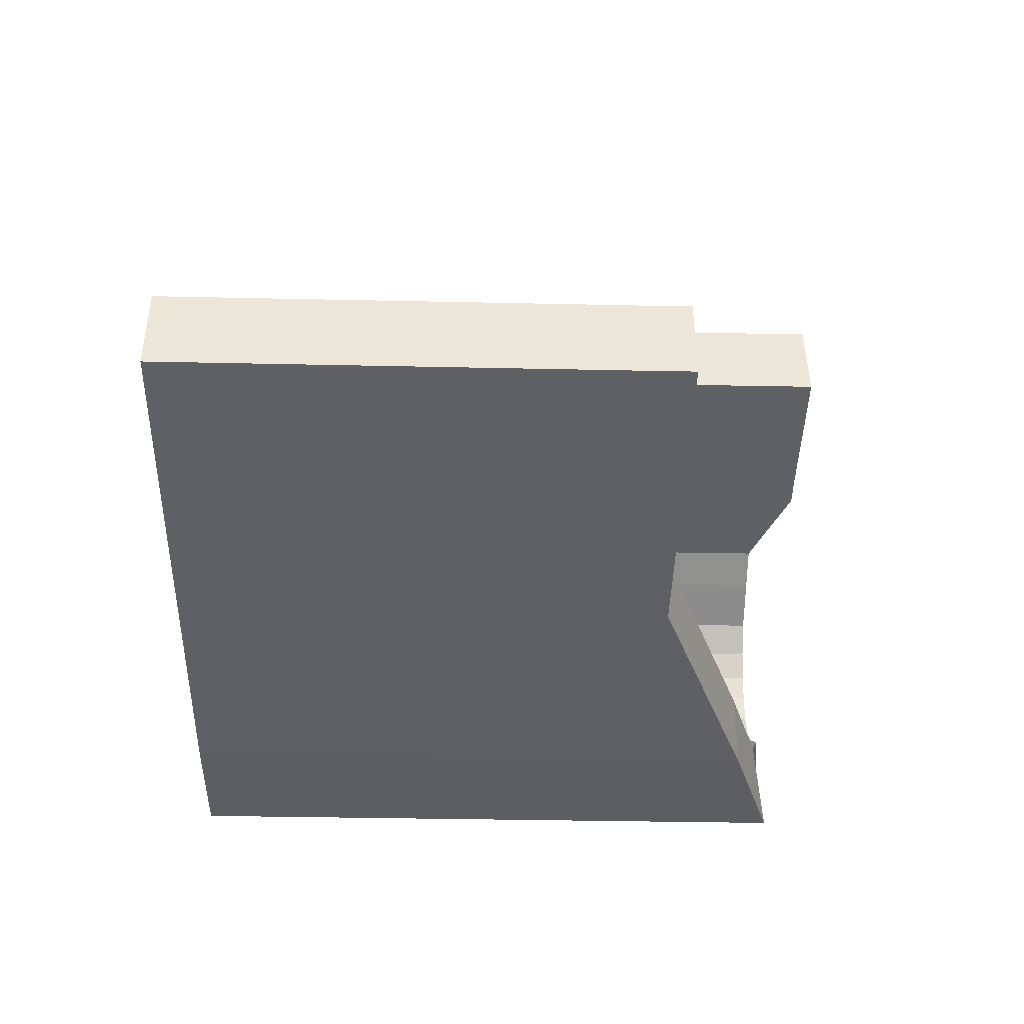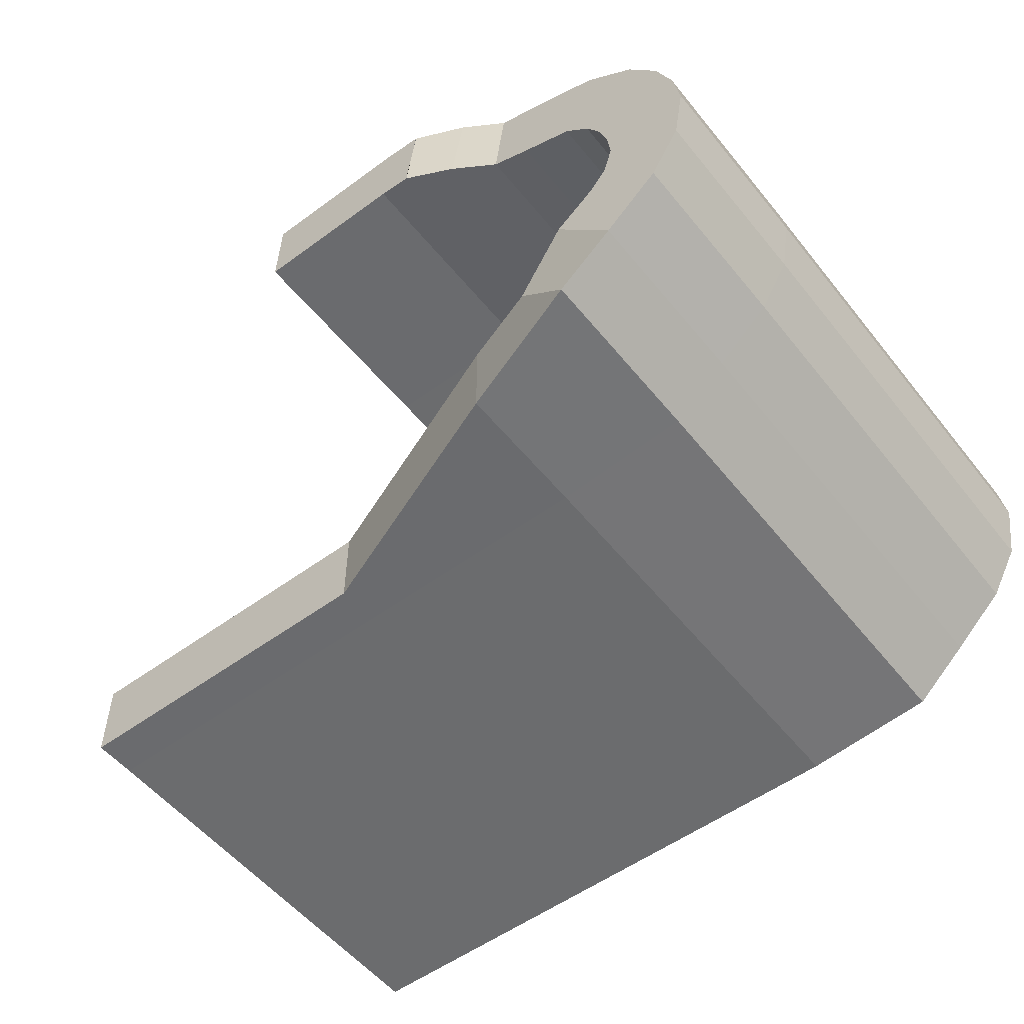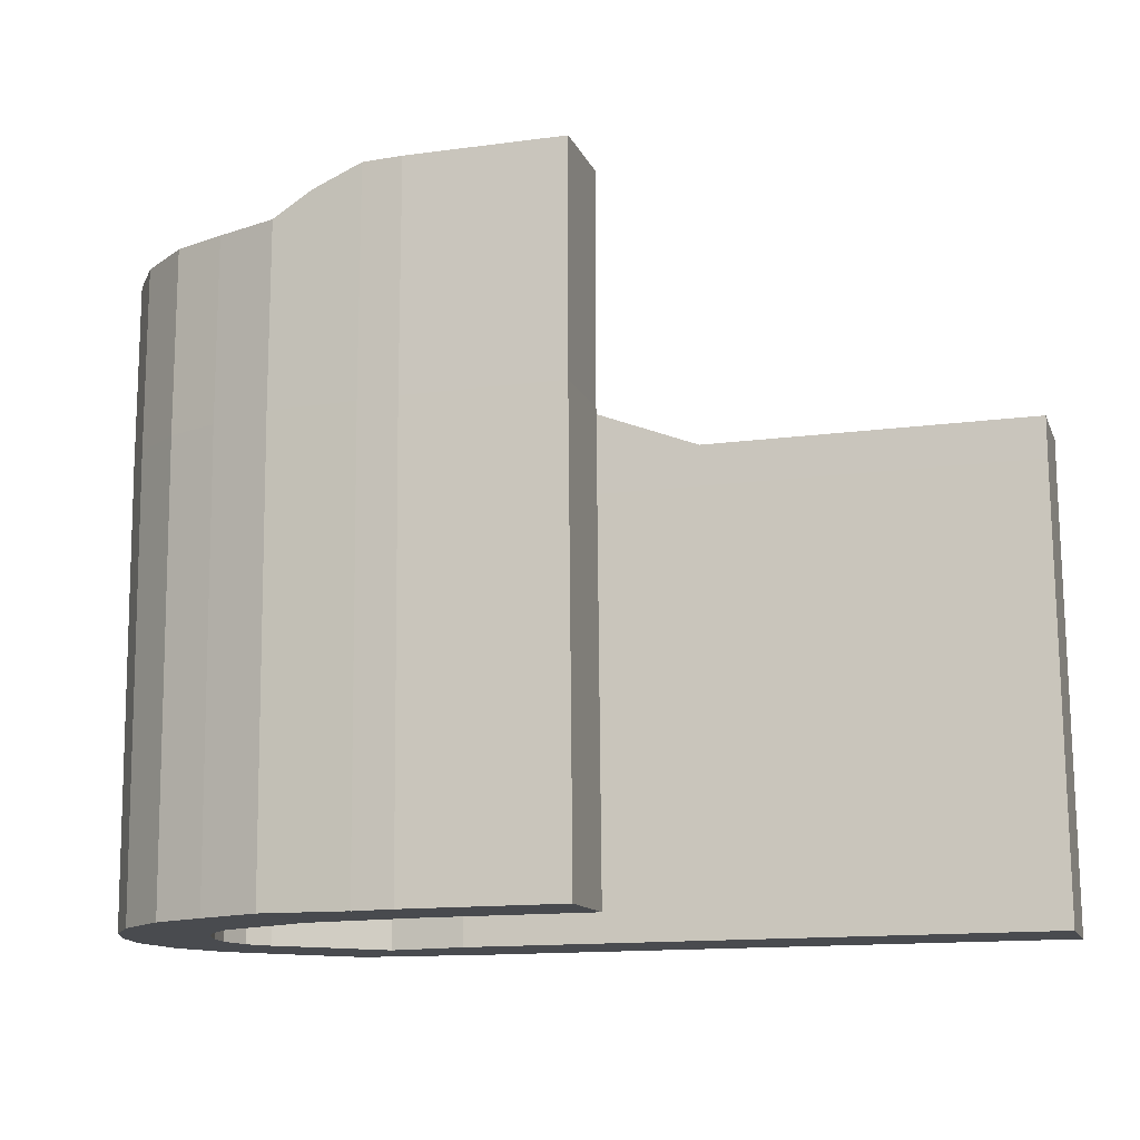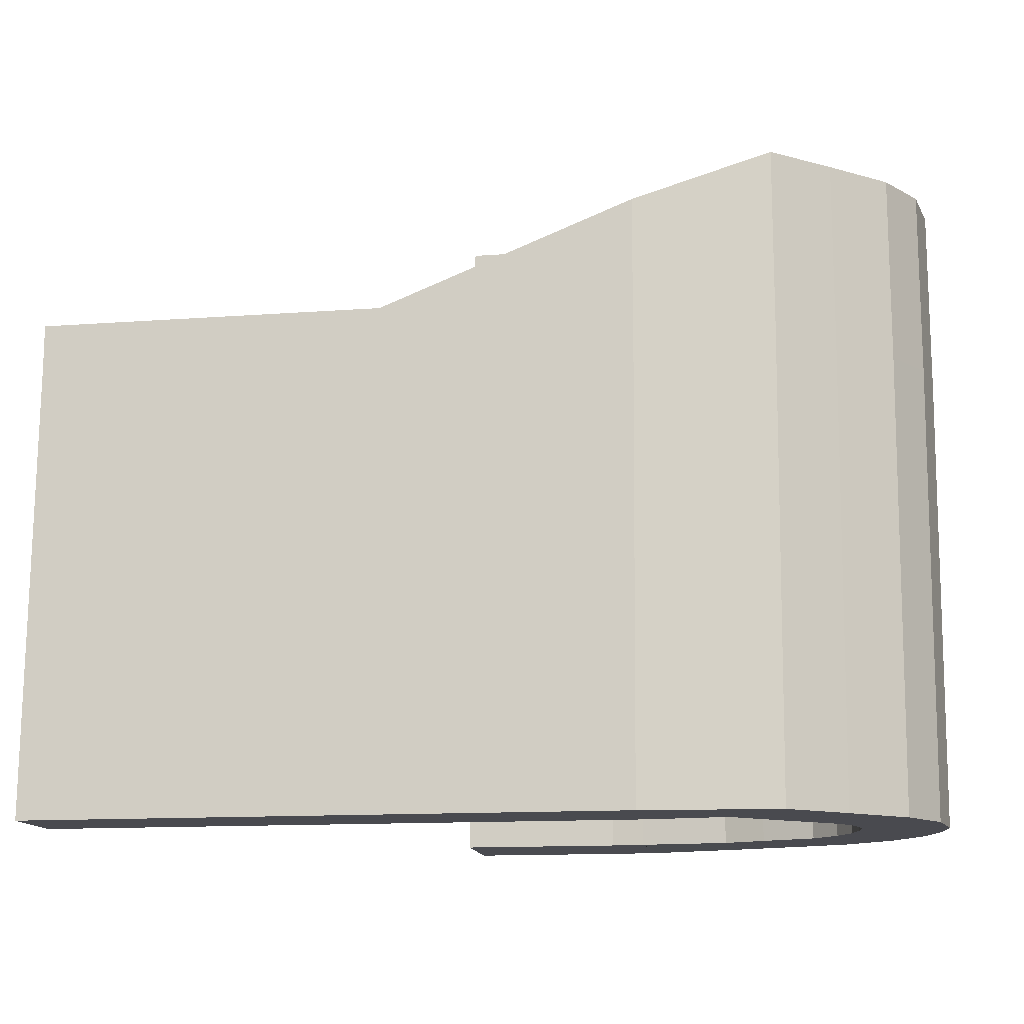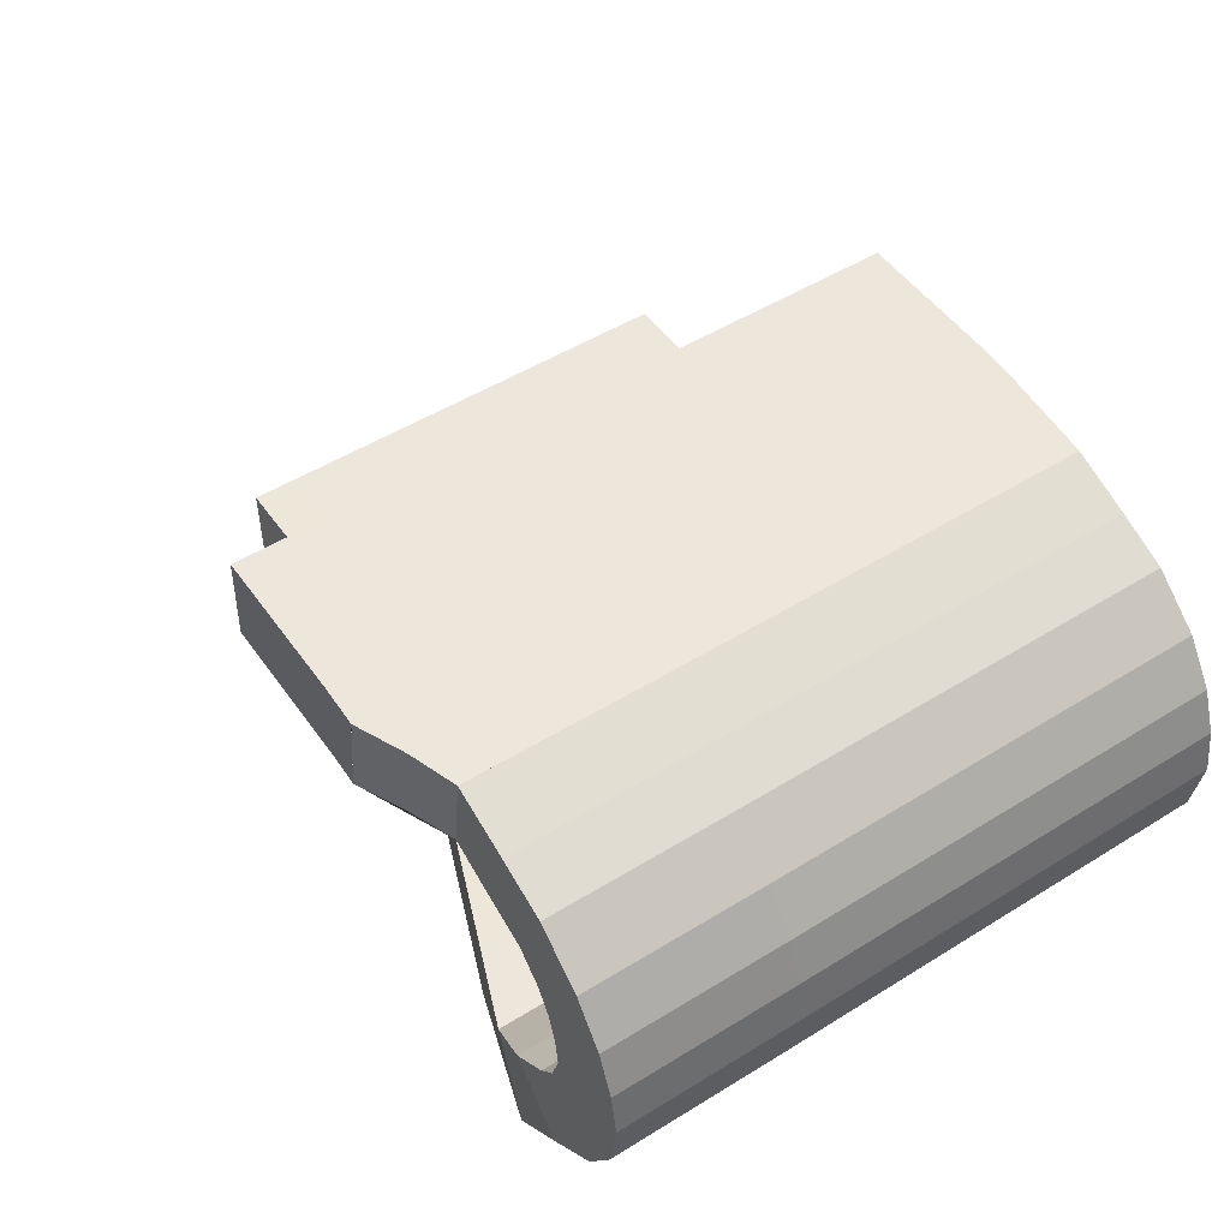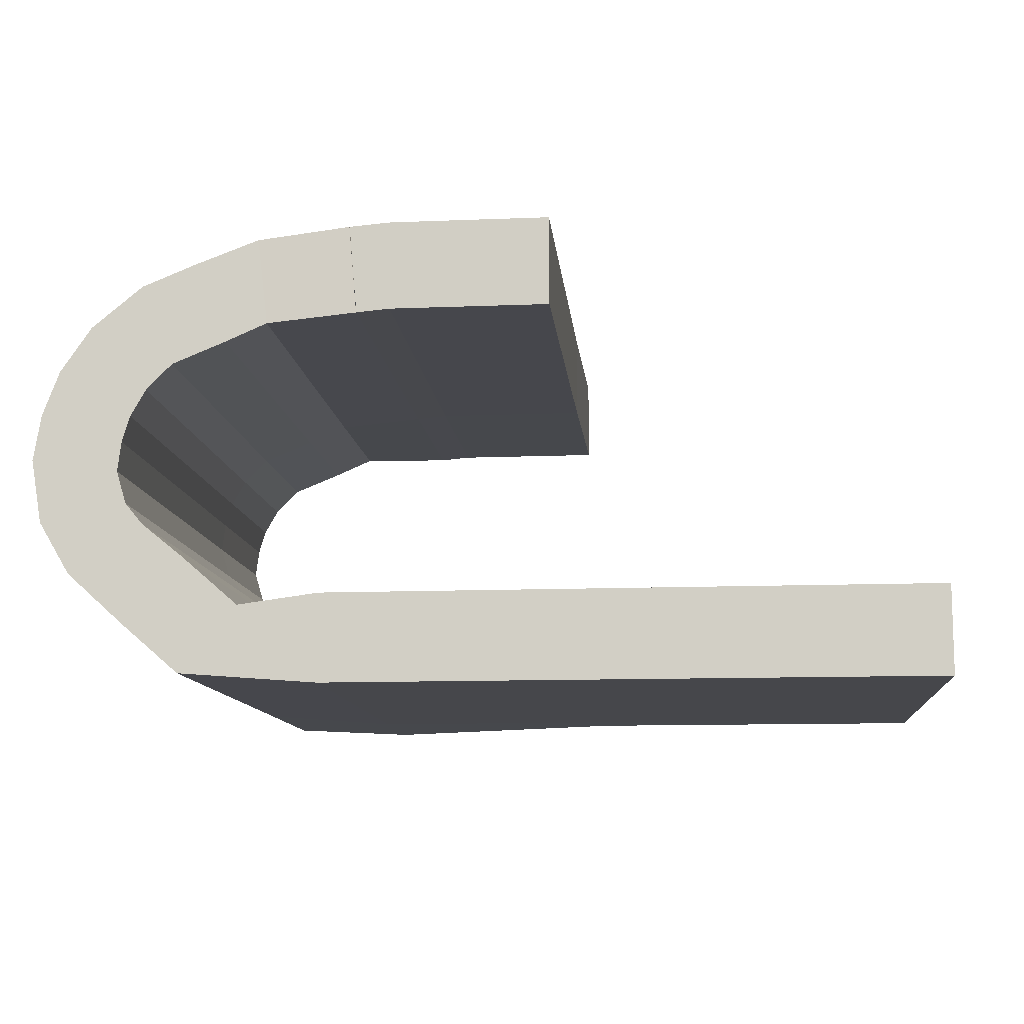
<metadata>
{"format":"obj","ext":"obj","renderer":"f3d","projection":"perspective","resolution":1024,"background":"white","views":[{"elev":-42.2,"azim":88.7,"up":"+Z"},{"elev":-53.4,"azim":-141.9,"up":"+Z"},{"elev":-13.9,"azim":16.6,"up":"+Y"},{"elev":-13.5,"azim":-170.5,"up":"+Y"},{"elev":50.2,"azim":-124.1,"up":"+Z"},{"elev":-11.1,"azim":5.6,"up":"+Z"}]}
</metadata>
<code>
o Cube
v -1 0.5 -1
v -1 -0.5 -1
v -1 0.5 1
v -1 -0.5 1
v -9 0.5 -1
v -9 -0.5 -1
v -9 0.5 1
v -9 -0.5 1
v -9 0.4726 -1
v -9 0.5 -1
v -17.94 3.793 1.88
v -17.94 -0.5 1.88
v -19.24 -0.5 0.3672
v -18.28 3.793 6.324
v -18.28 -0.5 6.324
v -13.87 6.815 6.75
v -9.872 6.815 6.75
v -15.87 2.265 1.25
v -20.37 4.265 2.25
v -17.06 3.793 6.817
v -9.951 6.815 4.766
v -19.03 -0.5 8.179
v -17.5 4.177 7.911
v -16.75 4.177 6.056
v -19.03 3.793 8.179
v -17.81 -0.5 8.672
v -17.06 -0.5 6.817
v -17.81 3.793 8.672
v -13.8 1.98 -1
v -15.87 2.265 1.25
v -15.87 2.265 1.25
v -13.8 -0.5 1
v -15.87 2.265 1.25
v -14.8 -0.5 -1
v -14.8 -0.5 1
v -14.8 2.765 1
v -14.8 2.765 -1
v -17.94 -0.5 -0.7565
v -16.64 -0.5 0.7565
v -16.64 3.465 0.7565
v -17.94 3.793 -0.7565
v -19.24 -0.5 0.3672
v -17.94 -0.5 1.88
v -17.94 3.793 1.88
v -19.24 3.793 0.3672
v -19.24 -0.5 0.3672
v -17.94 3.793 1.88
v -17.94 -0.5 1.88
v -19.24 3.793 0.3672
v -19.24 3.793 0.3672
v -20.51 -0.5 1.513
v -18.84 -0.5 2.617
v -18.84 3.793 2.617
v -20.51 3.793 1.513
v -21.21 -0.5 2.698
v -19.25 -0.5 3.108
v -19.25 3.793 3.108
v -21.21 3.793 2.698
v -21.45 -0.5 4.138
v -19.47 -0.5 3.847
v -19.47 3.793 3.847
v -21.45 3.793 4.138
v -21.28 -0.5 5.185
v -19.39 -0.5 4.528
v -19.39 3.793 4.528
v -21.28 3.793 5.185
v -20.89 -0.5 6.206
v -19.21 -0.5 5.124
v -19.21 3.793 5.124
v -20.89 3.793 6.206
v -20.19 -0.5 7.232
v -18.87 -0.5 5.732
v -18.87 3.793 5.732
v -20.19 3.793 7.232
v -19.03 -0.5 8.179
v -18.28 -0.5 6.324
v -18.28 3.793 6.324
v -19.03 3.793 8.179
v -17.06 3.793 6.817
v -17.81 3.793 8.672
v -17.06 3.793 6.817
v -17.81 3.793 8.672
v -16.11 3.793 7.226
v -16.11 -0.5 7.226
v -17.81 3.793 8.672
v -17.06 3.793 6.817
v -17.06 3.793 6.817
v -17.81 3.793 8.672
v -16.35 -0.5 9.212
v -16.11 3.793 7.226
v -16.11 3.793 7.226
v -16.35 3.793 9.212
v -16.11 3.793 7.226
v -16.35 3.793 9.212
v -16.11 3.793 7.226
v -16.35 3.793 9.212
v -15.11 4.288 7.422
v -15.37 4.248 9.449
v -15.11 4.288 7.422
v -15.37 4.248 9.449
v -15.11 4.288 7.422
v -15.37 4.248 9.449
v -14.04 4.788 7.422
v -14.23 4.748 9.449
v -14.04 -0.5 7.422
v -14.23 -0.5394 9.449
v -14.04 4.788 7.422
v -14.23 4.748 9.449
v -14.04 -0.5 7.422
v -14.23 -0.5394 9.449
v -14.04 4.788 7.422
v -14.23 4.748 9.449
v -14.04 -0.5 7.422
v -14.23 -0.5394 9.449
v -14.05 4.788 7.422
v -14.22 4.748 9.449
v -14.05 -0.5 7.422
v -14.22 -0.5394 9.449
v -13.29 4.788 7.489
v -13.29 4.748 9.524
v -13.29 -0.5 7.489
v -13.29 -0.5394 9.524
v -12.32 4.788 7.49
v -12.33 4.748 9.524
v -12.32 -0.5 7.49
v -12.33 -0.5394 9.524
v -9.647 4.788 7.491
v -9.648 4.748 9.526
v -9.647 -0.5 7.491
v -9.648 -0.5394 9.526
v -8.922 -11 -1.051
v -8.922 -11 0.9489
v -0.9216 -11 -1.051
v -0.9216 -11 0.9489
v -19.17 -11 0.3161
v -17.86 -11 1.829
v -18.95 -11 8.128
v -18.2 -11 6.273
v -18.95 -11 8.128
v -18.2 -11 6.273
v -17.73 -11 8.621
v -16.98 -11 6.766
v -14.72 -11 -1.051
v -14.72 -11 0.9489
v -17.87 -11 -0.8076
v -16.56 -11 0.7053
v -19.17 -11 0.3161
v -17.86 -11 1.829
v -19.17 -11 0.3161
v -17.86 -11 1.829
v -20.43 -11 1.462
v -18.77 -11 2.566
v -21.13 -11 2.646
v -19.18 -11 3.057
v -21.37 -11 4.086
v -19.39 -11 3.796
v -21.2 -11 5.134
v -19.31 -11 4.476
v -20.82 -11 6.155
v -19.13 -11 5.073
v -20.11 -11 7.18
v -18.79 -11 5.681
v -16.27 -11 9.161
v -16.03 -11 7.175
v -13.97 -11 7.371
v -14.15 -11.04 9.398
v -13.97 -11 7.371
v -14.15 -11.04 9.398
v -13.97 -11 7.371
v -14.15 -11.04 9.398
v -13.97 -11 7.371
v -14.14 -11.04 9.398
v -13.21 -11 7.438
v -13.21 -11.04 9.473
v -12.25 -11 7.439
v -12.25 -11.04 9.473
v -9.569 -11 7.44
v -9.57 -11.04 9.475
f 1 5 7 3
f 4 3 7 8
f 117 121 173 171
f 2 1 3 4
f 6 5 1 2
f 67 63 157 159
f 80 79 81 82
f 14 25 28 20
f 78 75 22 25
f 25 22 26 28
f 15 14 20 27
f 81 82 92 91
f 76 77 14 15
f 55 51 151 153
f 7 5 37 36
f 35 36 40 39
f 5 6 34 37
f 8 7 36 35
f 75 71 161 139
f 41 38 42 45
f 37 34 38 41
f 15 27 142 138
f 36 37 41 40
f 12 48 150 136
f 122 118 172 174
f 40 41 45 44
f 39 40 44 43
f 45 42 13 49
f 43 44 11 12
f 11 49 50 47
f 44 45 49 11
f 39 43 148 146
f 12 11 47 48
f 49 13 46 50
f 64 68 160 158
f 54 51 55 58
f 50 46 51 54
f 48 47 53 52
f 47 50 54 53
f 57 58 62 61
f 52 53 57 56
f 53 54 58 57
f 59 55 153 155
f 62 59 63 66
f 8 35 144 132
f 58 55 59 62
f 56 57 61 60
f 64 65 69 68
f 60 61 65 64
f 61 62 66 65
f 89 26 141 163
f 69 70 74 73
f 65 66 70 69
f 129 130 178 177
f 66 63 67 70
f 74 71 75 78
f 42 38 145 147
f 70 67 71 74
f 68 69 73 72
f 14 25 77 73 74 78
f 72 73 77 76
f 28 20 79 80
f 109 113 169 167
f 27 20 83 84
f 79 81 91 90
f 56 60 156 154
f 20 79 90 83
f 92 89 84 83 90 91
f 85 86 87 88
f 82 81 86 85
f 82 26 89 92
f 91 92 94 93
f 93 94 96 95
f 95 96 98 97
f 97 98 100 99
f 99 100 102 101
f 101 102 104 103
f 103 104 108 107
f 89 106 104 102 100 98 96 94 92
f 90 91 93 95 97 99 101 103 105 84 83
f 34 6 131 143
f 108 110 114 112
f 104 106 110 108
f 26 22 137 141
f 105 103 107 109
f 113 111 115 117
f 6 2 133 131
f 109 107 111 113
f 107 108 112 111
f 115 116 120 119
f 111 112 116 115
f 112 114 118 116
f 84 105 165 164
f 120 122 126 124
f 116 118 122 120
f 27 84 164 142
f 117 115 119 121
f 125 123 127 129
f 71 67 159 161
f 121 119 123 125
f 119 120 124 123
f 127 128 130 129
f 123 124 128 127
f 124 126 130 128
f 114 110 168 170
f 131 133 134 132
f 139 140 138 137
f 137 138 142 141
f 131 132 144 143
f 143 144 146 145
f 147 148 136 135
f 145 146 148 147
f 149 150 152 151
f 135 136 150 149
f 151 152 154 153
f 153 154 156 155
f 155 156 158 157
f 157 158 160 159
f 159 160 162 161
f 161 162 140 139
f 141 142 164 163
f 166 163 164 165
f 166 165 167 168
f 168 167 169 170
f 170 169 171 172
f 172 171 173 174
f 174 173 175 176
f 176 175 177 178
f 46 13 135 149
f 125 129 177 175
f 22 75 139 137
f 76 15 138 140
f 110 106 166 168
f 4 8 132 134
f 63 59 155 157
f 72 76 140 162
f 13 42 147 135
f 130 126 176 178
f 52 56 154 152
f 105 109 167 165
f 35 39 146 144
f 113 117 171 169
f 43 12 136 148
f 38 34 143 145
f 126 122 174 176
f 48 52 152 150
f 2 4 134 133
f 60 64 158 156
f 118 114 170 172
f 51 46 149 151
f 68 72 162 160
f 121 125 175 173
f 106 89 163 166
l 30 18
l 31 33
l 10 9

</code>
